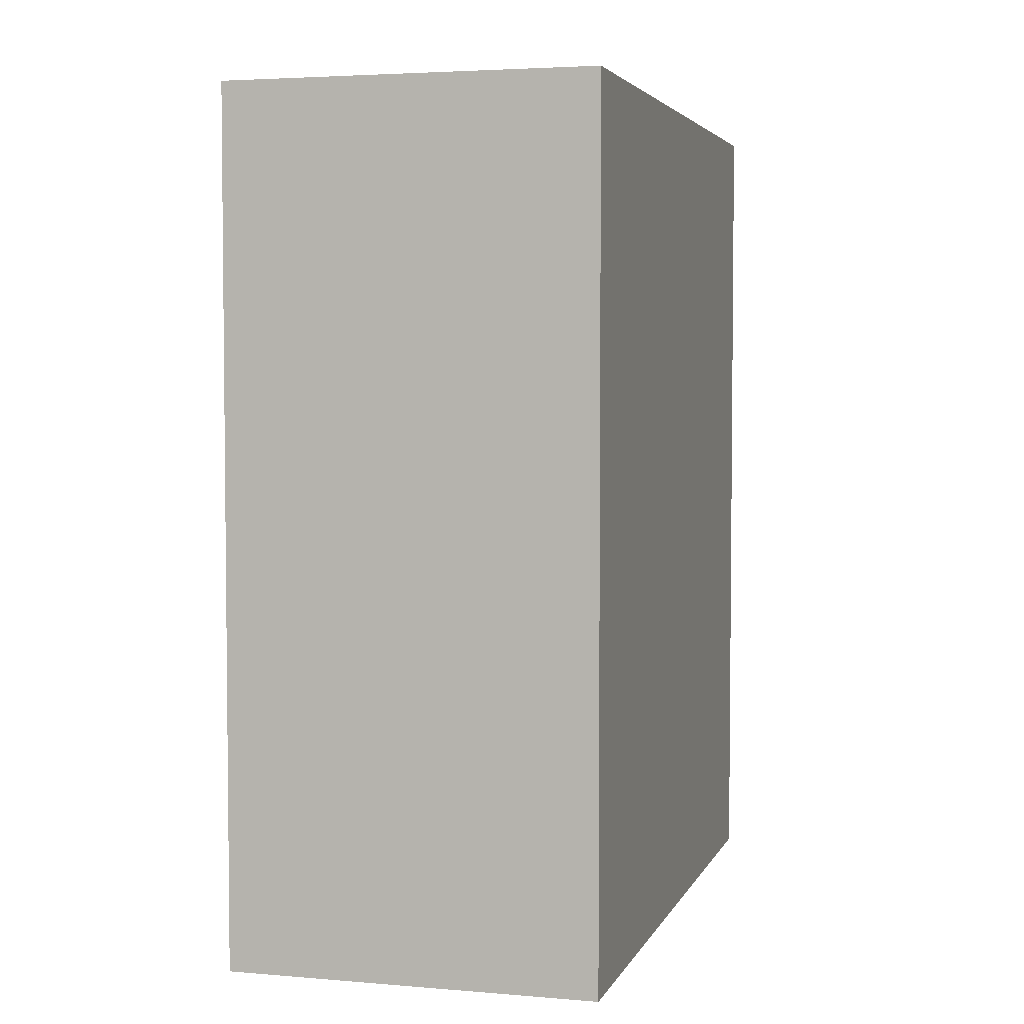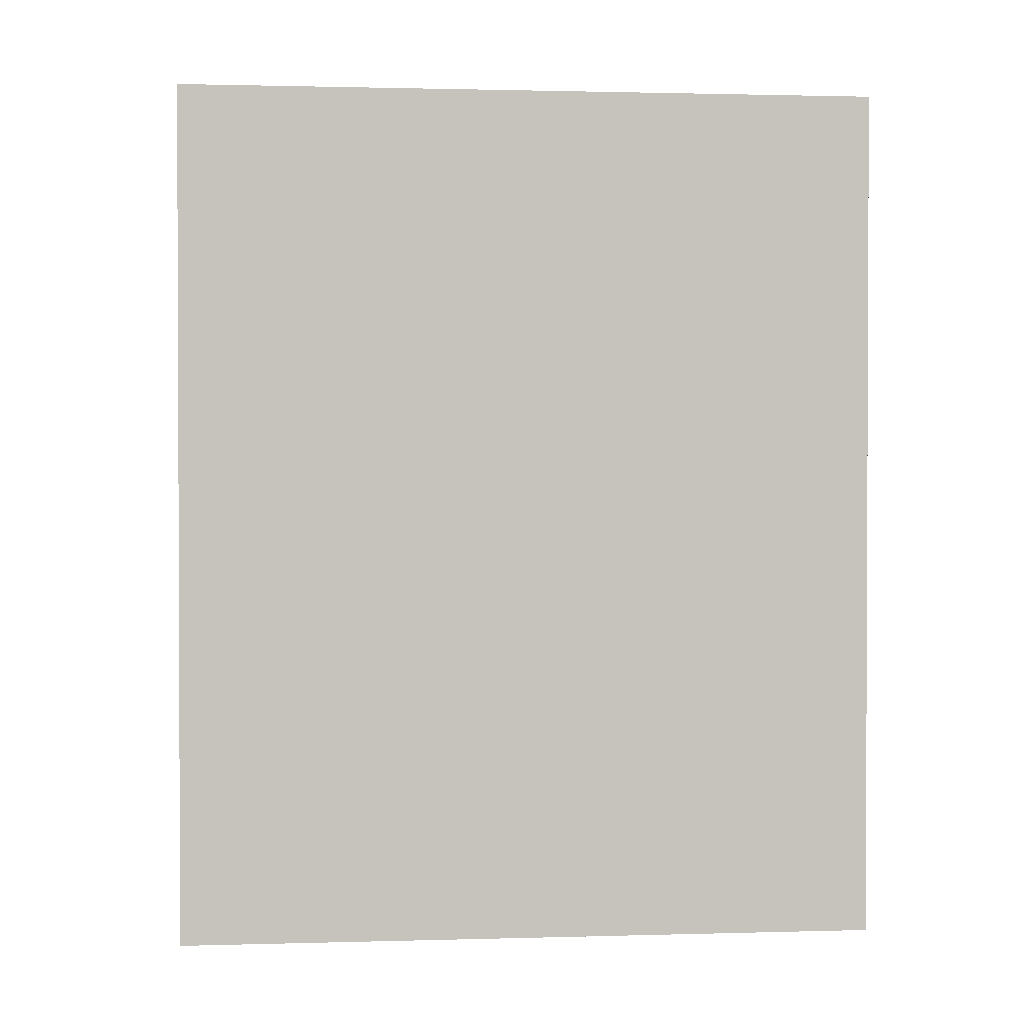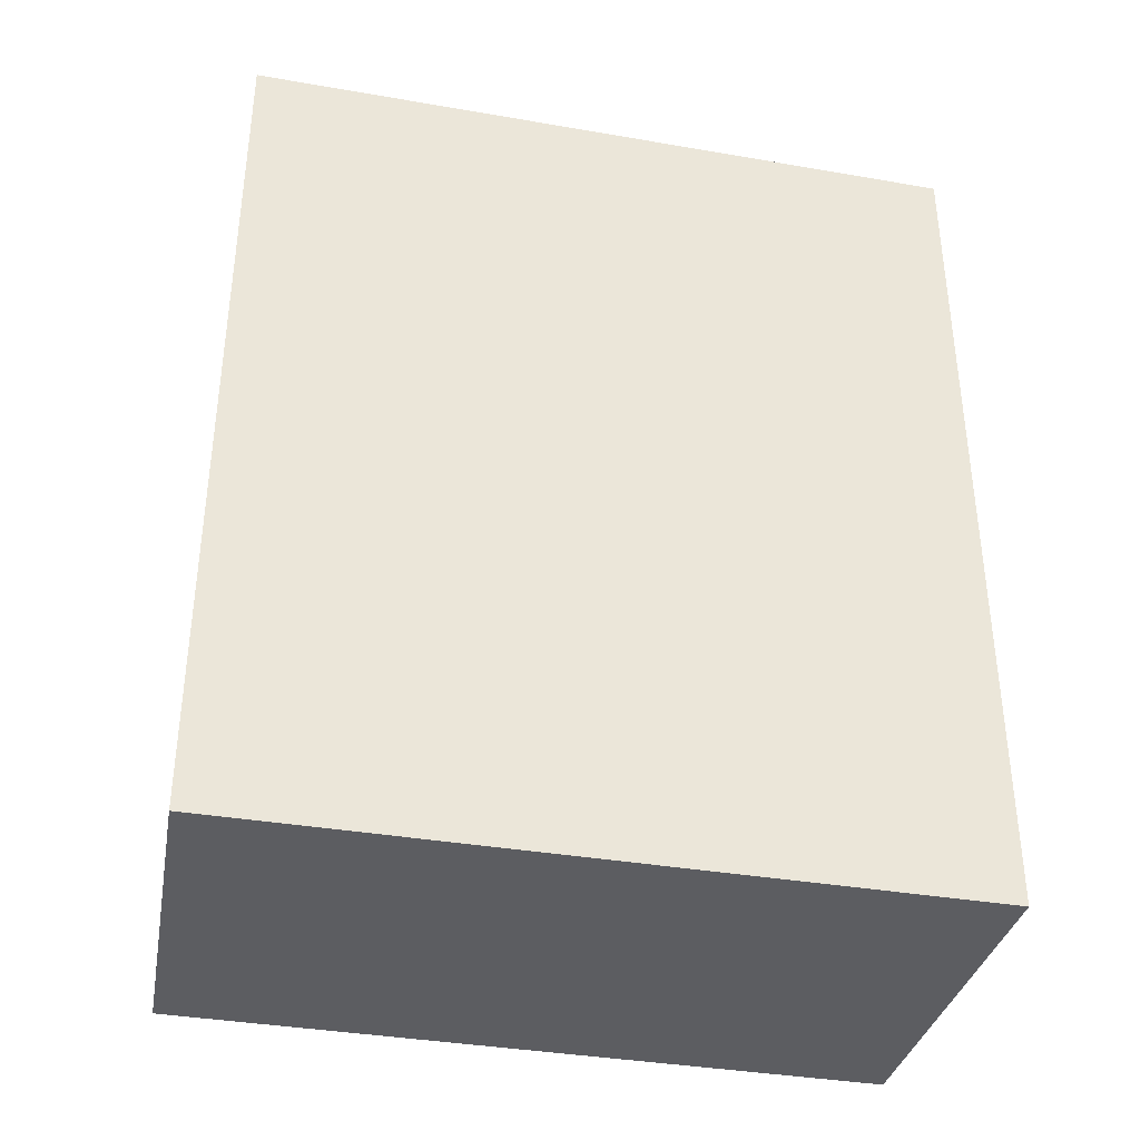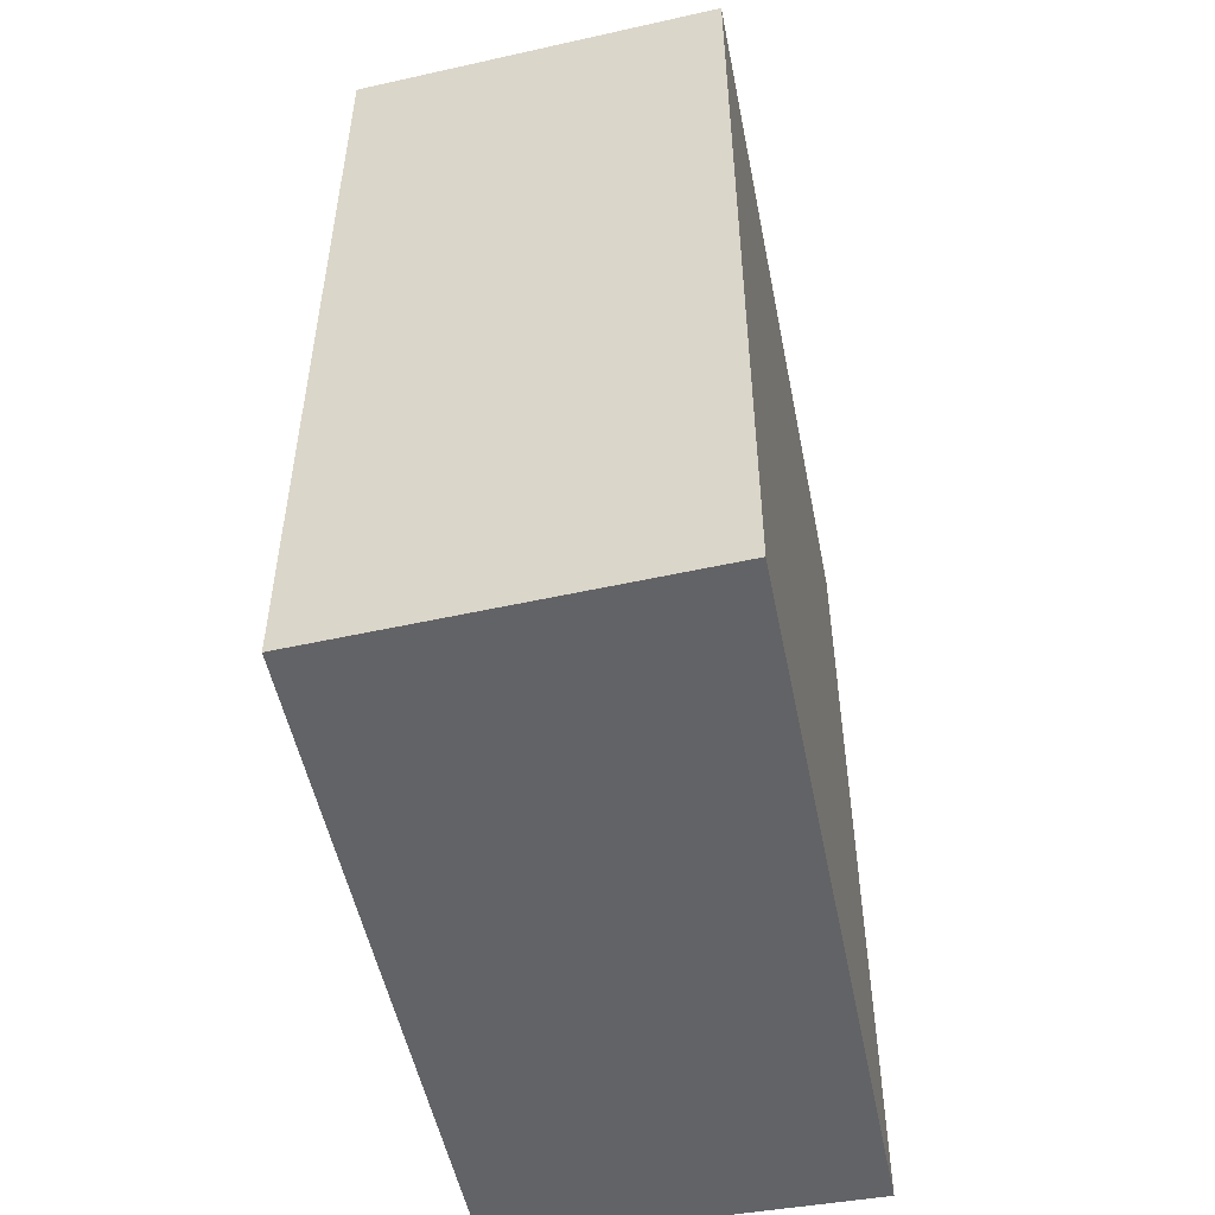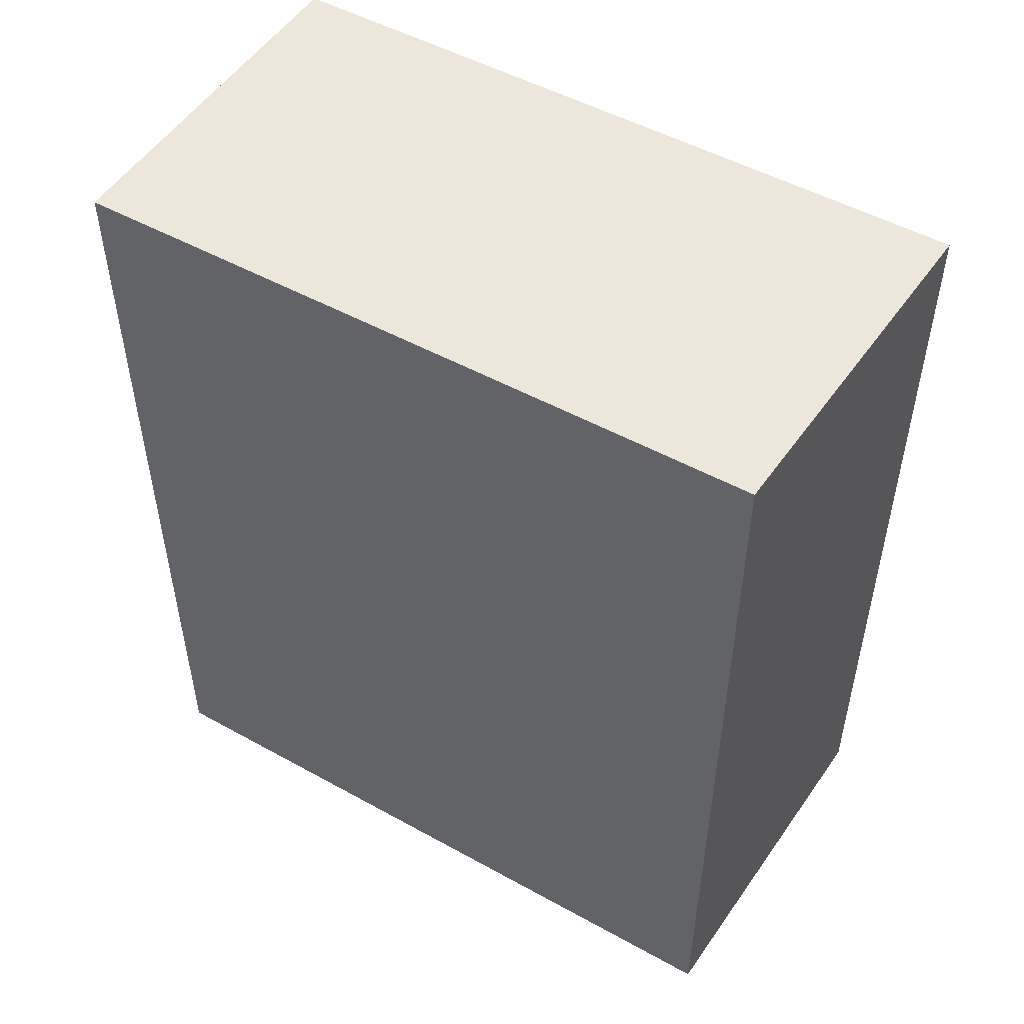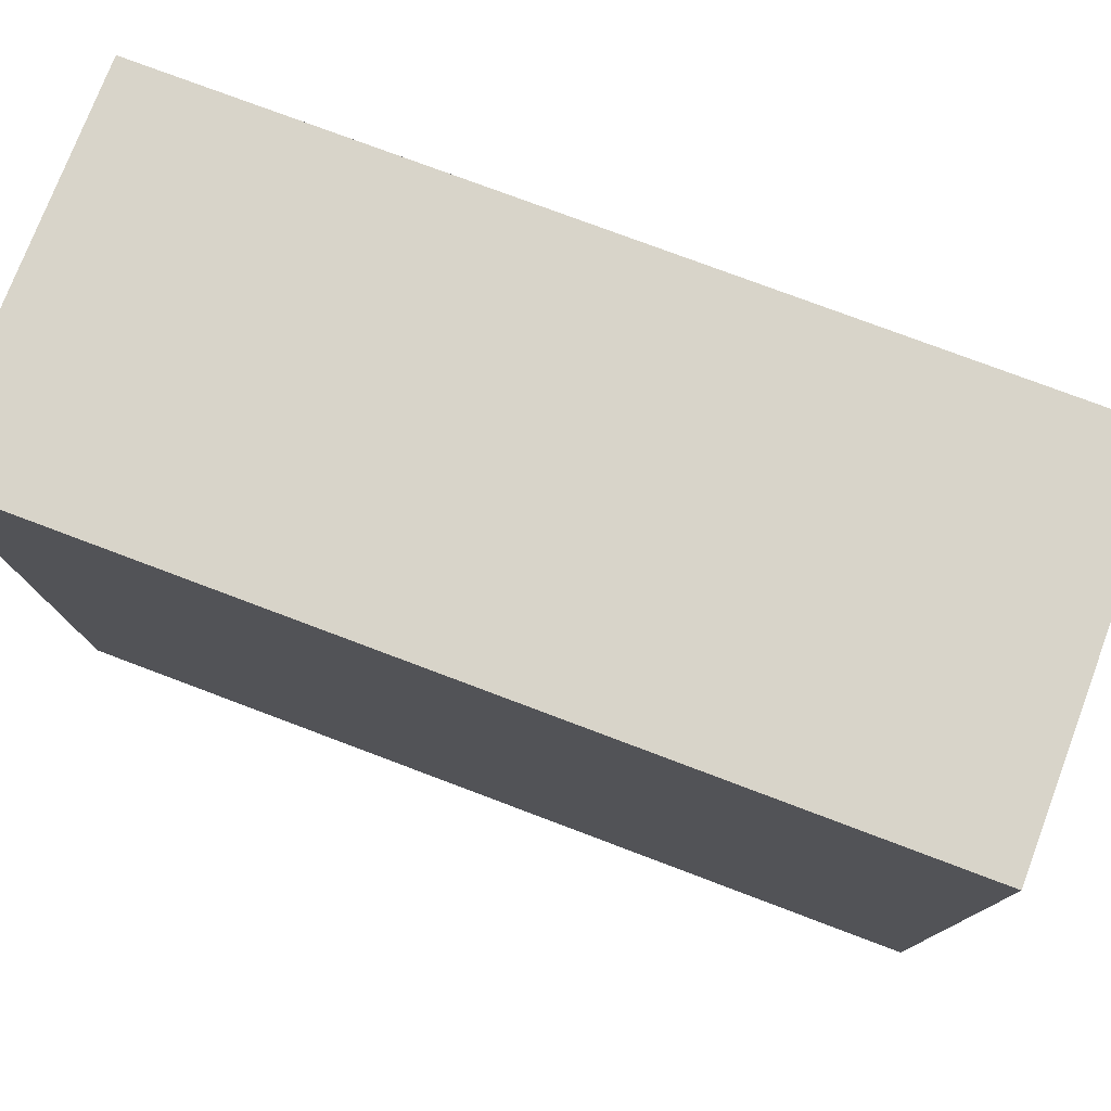
<metadata>
{"format":"obj","ext":"obj","renderer":"f3d","projection":"perspective","resolution":1024,"background":"white","views":[{"elev":3.9,"azim":-162.4,"up":"+Y"},{"elev":1.3,"azim":-94.1,"up":"+Y"},{"elev":-36.6,"azim":78.9,"up":"+Y"},{"elev":-50.9,"azim":12.8,"up":"+Y"},{"elev":50.3,"azim":-57.0,"up":"+Y"},{"elev":76.4,"azim":110.7,"up":"+Z"}]}
</metadata>
<code>
v  2.034 4.498 3.703
v  0.059 4.498 1.934
v  0.113 4.498 3.674
v  1.932 4.498 -0.07
v  0 4.498 2.754e-16
v  0.113 -2.25e-16 3.674
v  2.034 -2.267e-16 3.703
v  1.932 4.286e-18 -0.07
v  0 0 0
v  0.059 -1.184e-16 1.934
g defaultobject
f 1 2 3
f 2 1 4
f 2 4 5
f 6 1 3
f 1 6 7
f 7 4 1
f 4 7 8
f 8 5 4
f 5 8 9
f 2 6 3
f 6 2 5
f 6 5 10
f 10 5 9
f 6 8 7
f 8 6 10
f 8 10 9

</code>
